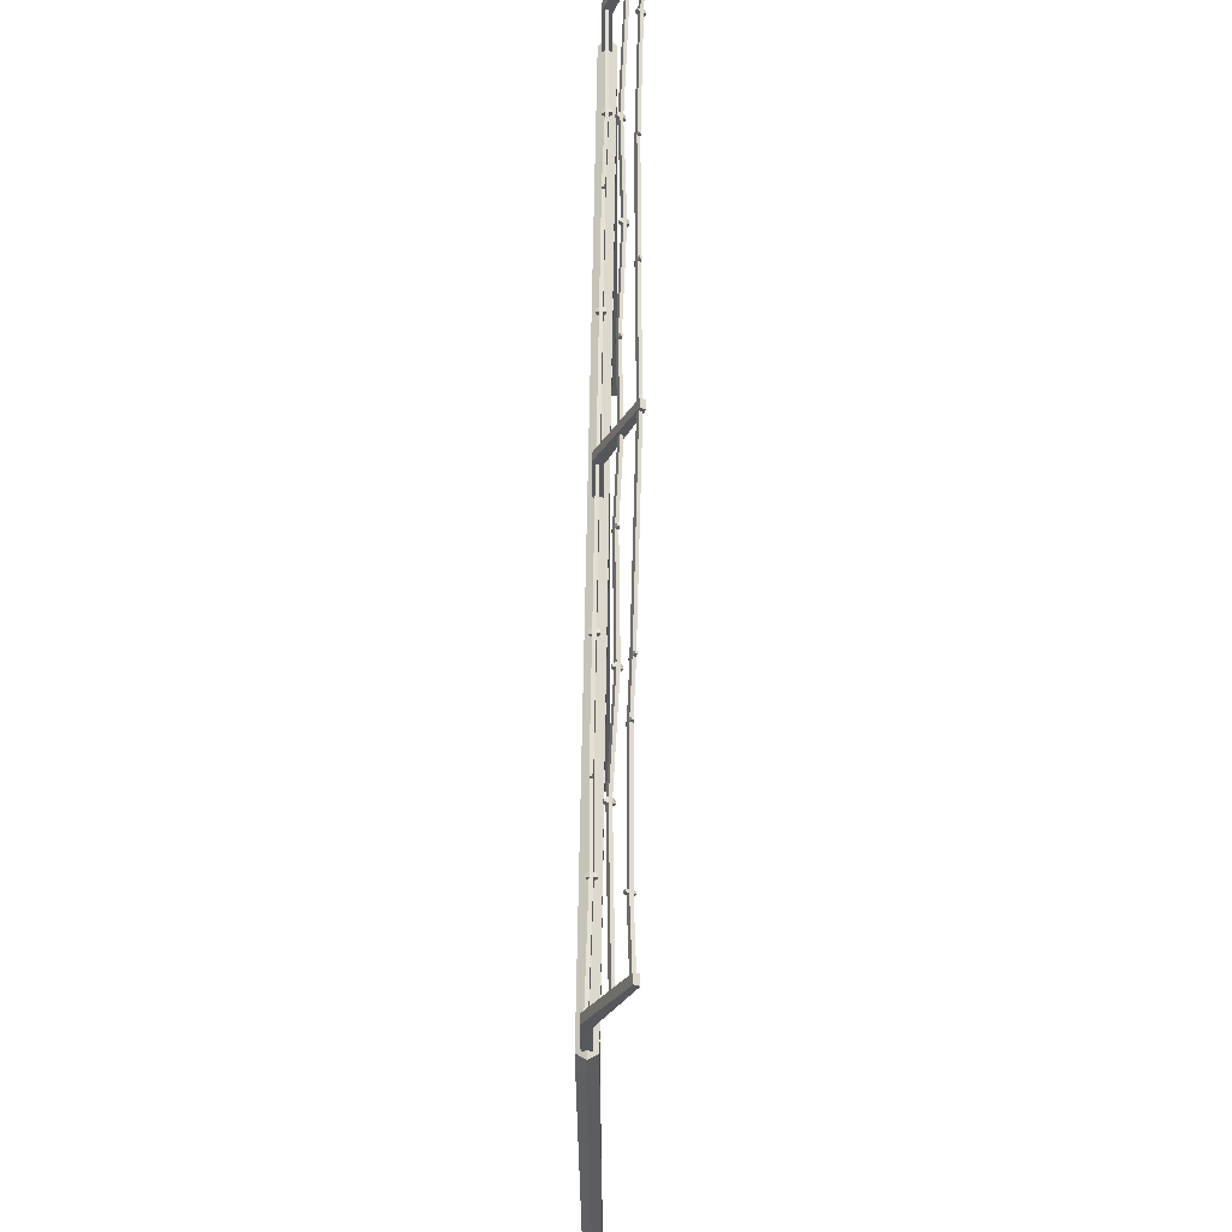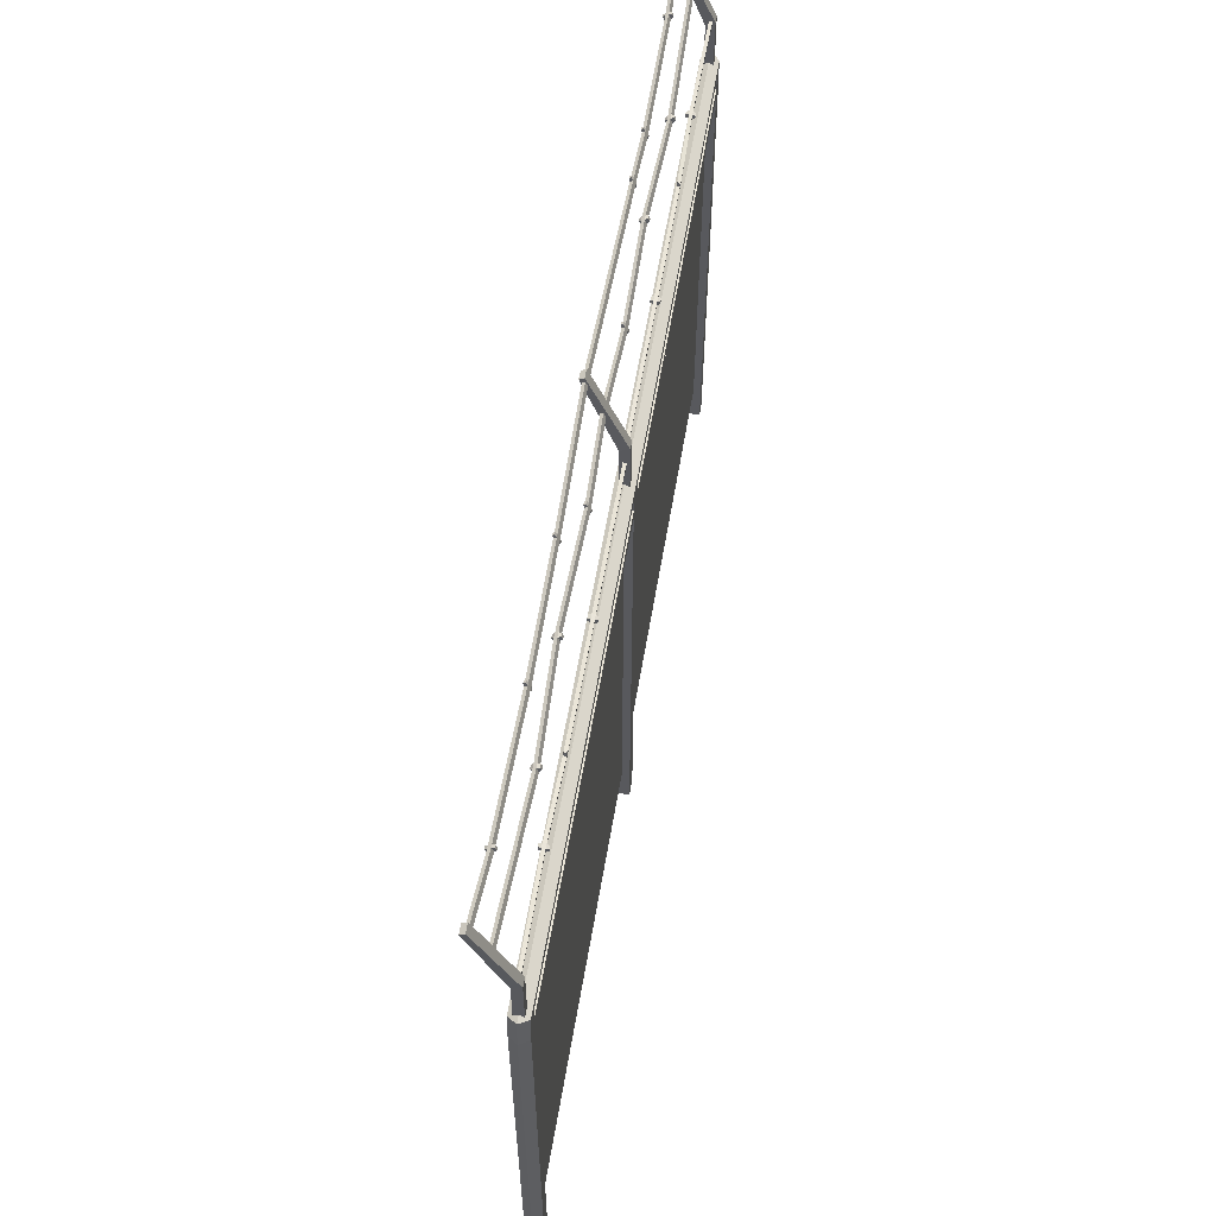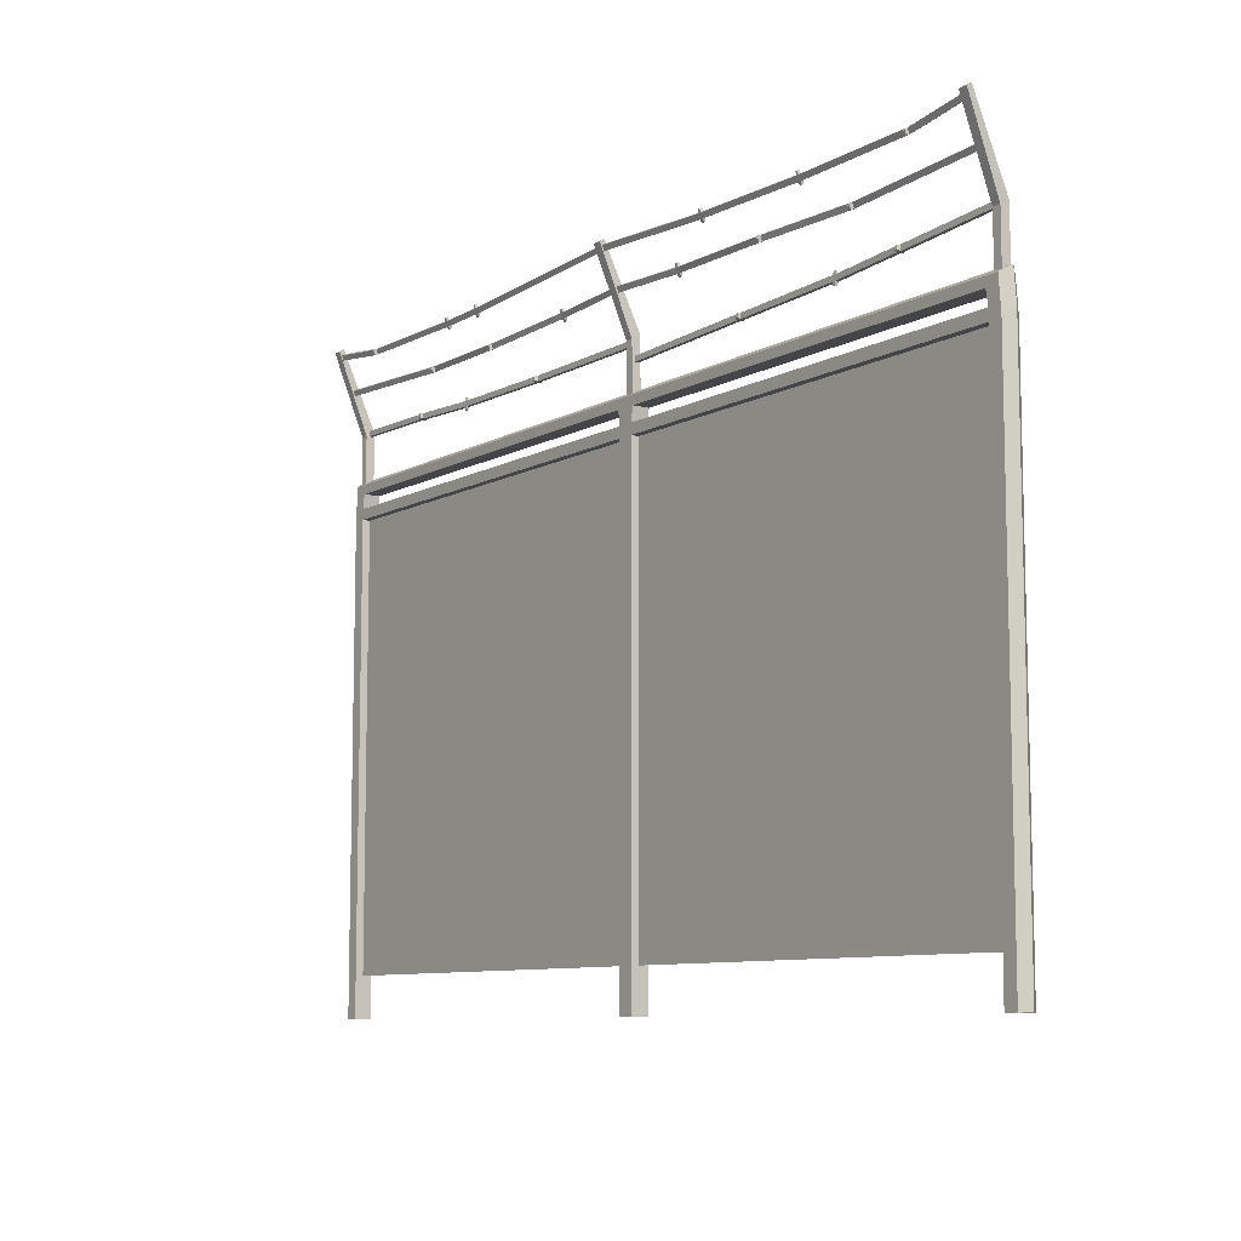
<metadata>
{"format":"obj","ext":"obj","renderer":"f3d","projection":"perspective","resolution":1024,"background":"white","views":[{"elev":60.8,"azim":-89.2,"up":"+Y"},{"elev":58.9,"azim":99.6,"up":"+Y"},{"elev":-9.0,"azim":54.6,"up":"+Y"}]}
</metadata>
<code>
v -191 206.3 -6.245
v 1.936 206.3 -6.245
v -191 17.63 -6.245
v 1.936 17.63 -6.245
v -191 17.63 -5.51
v 1.936 17.63 -5.51
v -191 206.3 -5.51
v 1.936 206.3 -5.51
v -0.9159 206.3 -6.245
v 192.1 206.3 -6.245
v -0.9159 17.63 -6.245
v 192.1 17.63 -6.245
v -0.9159 17.63 -5.51
v 192.1 17.63 -5.51
v -0.9159 206.3 -5.51
v 192.1 206.3 -5.51
v 0 220.8 -2.199
v 193.1 220.8 -2.199
v 0 220.8 -9.437
v 193.1 220.8 -9.437
v 4.517 216.8 -2.199
v 187.5 216.8 -2.199
v 187.5 216.8 -9.437
v 4.517 216.8 -9.437
v 0 207.5 -2.199
v 3.472 210.7 -2.199
v 3.472 210.7 -9.437
v 0 207.5 -9.437
v 188.6 210.7 -9.437
v 188.6 210.7 -2.199
v 194.2 207.5 -2.199
v 194.2 207.5 -9.437
v 188.6 206.1 -2.199
v 188.6 206.1 -9.437
v 3.472 206.1 -9.437
v 3.472 206.1 -2.199
v 0 1.5e-05 -2.199
v 194.2 1.5e-05 -2.199
v 0 1.5e-05 -9.437
v 194.2 1.5e-05 -9.437
v 188.6 3.1e-05 -2.199
v 188.6 3.1e-05 -9.437
v 3.472 3.1e-05 -9.437
v 3.472 3.1e-05 -2.199
v 197.2 0 -5.818
v 197.2 209.5 -5.818
v 196 223.1 -5.818
v 0 223.1 -5.818
v -0.6249 260.8 2.534
v 190.2 260.8 2.534
v -0.6249 261.5 1.348
v 190.2 261.5 1.348
v -0.6249 259.4 0.5207
v 190.2 259.4 0.5207
v -0.6249 258.7 1.706
v 190.2 258.7 1.706
v -1.46 275.5 8.411
v 191.7 275.5 8.411
v -1.46 276.2 7.226
v 191.7 276.2 7.226
v -1.46 274.1 6.398
v 191.7 274.1 6.398
v -1.46 273.4 7.583
v 191.7 273.4 7.583
v 1.64 235.9 -6.558
v 189.6 244.5 -6.558
v 1.64 236.1 -5.242
v 189.6 244.6 -5.242
v 1.64 233.8 -5.078
v 189.6 242.3 -5.078
v 1.64 233.6 -6.394
v 189.6 242.1 -6.394
v -1.839 221.1 -3.936
v 1.64 221.1 -3.936
v -1.839 242.2 -3.936
v 1.64 242.2 -3.936
v -1.839 244.2 -7.699
v 1.64 244.2 -7.699
v -1.839 221.1 -7.699
v 1.64 221.1 -7.699
v -3.424 276.8 9.437
v 0.2742 276.8 9.437
v 0.2742 278.1 7.435
v -3.424 278.1 7.435
v 189.6 221.1 -3.936
v 193 221.1 -3.936
v 189.6 242.2 -3.936
v 193 242.2 -3.936
v 189.6 244.2 -7.699
v 193 244.2 -7.699
v 189.6 221.1 -7.699
v 193 221.1 -7.699
v 190 276.8 9.437
v 193.7 276.8 9.437
v 193.7 278.1 7.435
v 190 278.1 7.435
v 127.9 256.5 -0.03116
v 127.9 257.2 -1.216
v 127.9 259.3 -0.3888
v 127.9 258.6 0.7964
v 82.69 257.4 0.5207
v 82.69 259.5 1.348
v 82.69 258.8 2.534
v 82.69 256.7 1.706
v 34.97 257.6 0.5581
v 34.97 258.3 -0.6271
v 34.97 260.4 0.2005
v 34.97 259.7 1.386
v 61.77 235.5 -6.394
v 61.77 237.9 -6.558
v 61.77 238 -5.242
v 61.77 235.7 -5.078
v 112.4 237.1 -6.394
v 112.4 239.4 -6.558
v 112.4 239.5 -5.242
v 112.4 237.2 -5.078
v 145 239 -4.454
v 145 238.8 -5.77
v 145 241.2 -5.934
v 145 241.3 -4.618
v 164.2 271 5.236
v 164.2 273.1 6.064
v 164.2 272.4 7.249
v 164.2 270.3 6.422
v 108.7 270.8 4.661
v 108.7 272.9 5.489
v 108.7 272.1 6.674
v 108.7 270 5.846
v 56.32 270.8 6.448
v 56.32 271.5 5.263
v 56.32 273.6 6.09
v 56.32 272.9 7.276
v 36.73 257.6 0.5581
v 36.73 259.7 1.386
v 36.73 260.4 0.2005
v 36.73 258.3 -0.6271
v 57.89 270.8 6.448
v 57.89 272.9 7.276
v 57.89 273.6 6.09
v 57.89 271.5 5.263
v 63.87 237.9 -6.558
v 63.87 238 -5.242
v 63.87 235.7 -5.078
v 63.87 235.5 -6.394
v 84.58 256.7 1.706
v 84.58 258.8 2.534
v 84.58 259.5 1.348
v 84.58 257.4 0.5207
v 110.1 270 5.846
v 110.1 272.1 6.674
v 110.1 272.9 5.489
v 110.1 270.8 4.661
v 114.1 239.5 -5.242
v 114.1 237.2 -5.078
v 114.1 237.1 -6.394
v 114.1 239.4 -6.558
v 129.9 259.3 -0.3888
v 129.9 258.6 0.7964
v 129.9 256.5 -0.03116
v 129.9 257.2 -1.216
v 146.8 241.2 -5.934
v 146.8 241.3 -4.618
v 146.8 239 -4.454
v 146.8 238.8 -5.77
v 83.04 258.4 -0.3481
v 83.04 259.8 0.178
v 84.23 259.8 0.178
v 84.23 258.4 -0.3481
v 83.04 257.8 3.402
v 83.04 256.5 2.876
v 84.23 256.5 2.876
v 84.23 257.8 3.402
v 35.29 261.5 0.9183
v 35.29 261.1 1.672
v 36.41 261.1 1.672
v 36.41 261.5 0.9183
v 35.29 256.4 -0.1596
v 35.29 256.9 -0.9131
v 36.41 256.9 -0.9131
v 36.41 256.4 -0.1596
v 108.9 274 6.206
v 108.9 273.6 6.96
v 109.8 273.6 6.96
v 109.8 274 6.206
v 108.9 268.9 5.128
v 108.9 269.4 4.375
v 109.8 269.4 4.375
v 109.8 268.9 5.128
v 56.61 274.7 6.808
v 56.61 274.3 7.562
v 57.61 274.3 7.562
v 57.61 274.7 6.808
v 56.61 269.6 5.73
v 56.61 270.1 4.977
v 57.61 270.1 4.977
v 57.61 269.6 5.73
v 62.16 237.7 -4.08
v 62.16 236.2 -3.976
v 63.49 236.2 -3.976
v 63.49 237.7 -4.08
v 62.16 235.8 -7.556
v 62.16 237.3 -7.66
v 63.49 237.3 -7.66
v 63.49 235.8 -7.556
v 112.7 235.8 -5.218
v 112.7 235.7 -6.055
v 113.8 235.7 -6.055
v 113.8 235.8 -5.218
v 112.7 240.8 -6.418
v 112.7 240.9 -5.581
v 113.8 240.9 -5.581
v 113.8 240.8 -6.418
v 128.3 257.6 1.665
v 128.3 256.2 1.139
v 129.5 256.2 1.139
v 129.5 257.6 1.665
v 128.3 258.2 -2.085
v 128.3 259.5 -1.559
v 129.5 259.5 -1.559
v 129.5 258.2 -2.085
v 145.3 241 -3.456
v 145.3 239.5 -3.352
v 146.5 239.5 -3.352
v 146.5 241 -3.456
v 145.3 239.1 -6.932
v 145.3 240.6 -7.036
v 146.5 240.6 -7.036
v 146.5 239.1 -6.932
v 163 270.3 6.422
v 163 272.4 7.249
v 163 273.1 6.064
v 163 271 5.236
v 163.1 269.9 7.53
v 163.1 271.5 8.168
v 164.1 269.9 7.53
v 164.1 271.5 8.168
v 163.1 273.5 4.956
v 163.1 271.9 4.318
v 164.1 273.5 4.956
v 164.1 271.9 4.318
v -193.1 220.8 -2.199
v -193.1 220.8 -9.437
v -4.517 216.8 -2.199
v -187.5 216.8 -2.199
v -187.5 216.8 -9.437
v -4.517 216.8 -9.437
v -3.472 210.7 -2.199
v -3.472 210.7 -9.437
v -188.6 210.7 -9.437
v -188.6 210.7 -2.199
v -194.2 207.5 -2.199
v -194.2 207.5 -9.437
v -188.6 206.1 -2.199
v -188.6 206.1 -9.437
v -3.472 206.1 -9.437
v -3.472 206.1 -2.199
v -194.2 1.5e-05 -2.199
v -194.2 1.5e-05 -9.437
v -188.6 3.1e-05 -2.199
v -188.6 3.1e-05 -9.437
v -3.472 3.1e-05 -9.437
v -3.472 3.1e-05 -2.199
v -197.2 0 -5.818
v -197.2 209.5 -5.818
v -196 223.1 -5.818
v -1.498 260.8 2.534
v -190.2 260.8 2.534
v -1.498 261.5 1.348
v -190.2 261.5 1.348
v -1.498 259.4 0.5207
v -190.2 259.4 0.5207
v -1.498 258.7 1.706
v -190.2 258.7 1.706
v -2.097 275.5 8.411
v -191.7 275.5 8.411
v -2.097 276.2 7.226
v -191.7 276.2 7.226
v -2.097 274.1 6.398
v -191.7 274.1 6.398
v -2.097 273.4 7.583
v -191.7 273.4 7.583
v 0.125 242.3 -6.558
v -189.6 244.5 -6.558
v 0.125 242.4 -5.242
v -189.6 244.6 -5.242
v 0.125 240.1 -5.078
v -189.6 242.3 -5.078
v 0.125 239.9 -6.394
v -189.6 242.1 -6.394
v -189.6 221.1 -3.936
v -193 221.1 -3.936
v -189.6 242.2 -3.936
v -193 242.2 -3.936
v -189.6 244.2 -7.699
v -193 244.2 -7.699
v -189.6 221.1 -7.699
v -193 221.1 -7.699
v -190 276.8 9.437
v -193.7 276.8 9.437
v -193.7 278.1 7.435
v -190 278.1 7.435
v -127.9 256.5 -0.03116
v -127.9 257.2 -1.216
v -127.9 259.3 -0.3888
v -127.9 258.6 0.7964
v -82.69 256.4 0.5207
v -82.69 258.5 1.348
v -82.69 257.8 2.534
v -82.69 255.7 1.706
v -34.97 257.6 0.5581
v -34.97 258.3 -0.6271
v -34.97 260.4 0.2005
v -34.97 259.7 1.386
v -61.77 239.5 -6.394
v -61.77 241.9 -6.558
v -61.77 242 -5.242
v -61.77 239.7 -5.078
v -112.4 239.9 -6.394
v -112.4 242.2 -6.558
v -112.4 242.4 -5.242
v -112.4 240 -5.078
v -145 241.1 -4.454
v -145 241 -5.77
v -145 243.3 -5.934
v -145 243.5 -4.618
v -164.2 271 5.236
v -164.2 273.1 6.064
v -164.2 272.4 7.249
v -164.2 270.3 6.422
v -108.7 270.8 4.661
v -108.7 272.9 5.489
v -108.7 272.1 6.674
v -108.7 270 5.846
v -86.68 270.1 6.448
v -86.68 270.8 5.263
v -86.68 272.9 6.09
v -86.68 272.2 7.276
v -36.73 257.6 0.5581
v -36.73 259.7 1.386
v -36.73 260.4 0.2005
v -36.73 258.3 -0.6271
v -88.25 270.1 6.448
v -88.25 272.2 7.276
v -88.25 272.9 6.09
v -88.25 270.8 5.263
v -63.87 241.9 -6.558
v -63.87 242 -5.242
v -63.87 239.7 -5.078
v -63.87 239.5 -6.394
v -84.58 255.7 1.706
v -84.58 257.8 2.534
v -84.58 258.5 1.348
v -84.58 256.4 0.5207
v -110.1 270 5.846
v -110.1 272.1 6.674
v -110.1 272.9 5.489
v -110.1 270.8 4.661
v -114.1 242.4 -5.242
v -114.1 240 -5.078
v -114.1 239.9 -6.394
v -114.1 242.2 -6.558
v -129.9 259.3 -0.3888
v -129.9 258.6 0.7964
v -129.9 256.5 -0.03116
v -129.9 257.2 -1.216
v -146.8 243.3 -5.934
v -146.8 243.5 -4.618
v -146.8 241.1 -4.454
v -146.8 241 -5.77
v -83.04 257.4 -0.3481
v -83.04 258.8 0.178
v -84.23 258.8 0.178
v -84.23 257.4 -0.3481
v -83.04 256.8 3.402
v -83.04 255.4 2.876
v -84.23 255.4 2.876
v -84.23 256.8 3.402
v -35.29 261.5 0.9183
v -35.29 261.1 1.672
v -36.41 261.1 1.672
v -36.41 261.5 0.9183
v -35.29 256.4 -0.1596
v -35.29 256.9 -0.9131
v -36.41 256.9 -0.9131
v -36.41 256.4 -0.1596
v -108.9 274 6.206
v -108.9 273.6 6.96
v -109.8 273.6 6.96
v -109.8 274 6.206
v -108.9 268.9 5.128
v -108.9 269.4 4.375
v -109.8 269.4 4.375
v -109.8 268.9 5.128
v -86.97 274 6.808
v -86.97 273.6 7.562
v -87.97 273.6 7.562
v -87.97 274 6.808
v -86.97 268.9 5.73
v -86.97 269.4 4.977
v -87.97 269.4 4.977
v -87.97 268.9 5.73
v -62.16 241.7 -4.08
v -62.16 240.2 -3.976
v -63.49 240.2 -3.976
v -63.49 241.7 -4.08
v -62.16 239.8 -7.556
v -62.16 241.3 -7.66
v -63.49 241.3 -7.66
v -63.49 239.8 -7.556
v -112.7 238.6 -5.218
v -112.7 238.5 -6.055
v -113.8 238.5 -6.055
v -113.8 238.6 -5.218
v -112.7 243.7 -6.418
v -112.7 243.8 -5.581
v -113.8 243.8 -5.581
v -113.8 243.7 -6.418
v -128.3 257.6 1.665
v -128.3 256.2 1.139
v -129.5 256.2 1.139
v -129.5 257.6 1.665
v -128.3 258.2 -2.085
v -128.3 259.5 -1.559
v -129.5 259.5 -1.559
v -129.5 258.2 -2.085
v -145.3 243.2 -3.456
v -145.3 241.7 -3.352
v -146.5 241.7 -3.352
v -146.5 243.2 -3.456
v -145.3 241.3 -6.932
v -145.3 242.8 -7.036
v -146.5 242.8 -7.036
v -146.5 241.3 -6.932
v -163 270.3 6.422
v -163 272.4 7.249
v -163 273.1 6.064
v -163 271 5.236
v -163.1 269.9 7.53
v -163.1 271.5 8.168
v -164.1 269.9 7.53
v -164.1 271.5 8.168
v -163.1 273.5 4.956
v -163.1 271.9 4.318
v -164.1 273.5 4.956
v -164.1 271.9 4.318
f 1 2 4 3
f 5 6 8 7
f 9 10 12 11
f 13 14 16 15
f 47 48 17 18
f 17 21 22 18
f 30 33 31
f 36 26 25
f 34 29 32
f 20 23 24 19
f 27 35 28
f 23 22 21 24
f 26 21 17 25
f 24 21 26 27
f 19 24 27 28
f 30 22 23 29
f 18 22 30 31
f 18 31 46 47
f 29 23 20 32
f 30 29 27 26
f 29 34 35 27
f 34 33 36 35
f 33 30 26 36
f 33 41 38 31
f 34 42 41 33
f 32 40 42 34
f 31 38 45 46
f 36 44 43 35
f 25 37 44 36
f 35 43 39 28
f 46 45 40 32
f 47 46 32 20
f 19 48 47 20
f 157 158 50 52
f 160 157 52 54
f 159 160 54 56
f 158 159 56 50
f 122 123 58 60
f 121 122 60 62
f 124 121 62 64
f 123 124 64 58
f 161 162 68 66
f 162 163 70 68
f 163 164 72 70
f 164 161 66 72
f 73 74 76 75
f 81 82 83 84
f 77 78 80 79
f 75 76 82 81
f 76 78 83 82
f 78 77 84 83
f 77 75 81 84
f 73 75 77 79
f 80 78 76 74
f 85 86 88 87
f 93 94 95 96
f 89 90 92 91
f 87 88 94 93
f 88 90 95 94
f 90 89 96 95
f 89 87 93 96
f 85 87 89 91
f 92 90 88 86
f 104 101 148 145
f 165 166 167 168
f 102 103 146 147
f 169 170 171 172
f 106 107 135 136
f 173 174 175 176
f 108 105 133 134
f 177 178 179 180
f 53 106 105 55
f 51 107 106 53
f 49 108 107 51
f 55 105 108 49
f 71 65 110 109
f 65 67 111 110
f 67 69 112 111
f 69 71 109 112
f 144 141 114 113
f 141 142 115 114
f 142 143 116 115
f 143 144 113 116
f 154 155 118 117
f 155 156 119 118
f 156 153 120 119
f 153 154 117 120
f 125 126 151 152
f 181 182 183 184
f 127 128 149 150
f 185 186 187 188
f 130 131 139 140
f 189 190 191 192
f 132 129 137 138
f 193 194 195 196
f 61 130 129 63
f 59 131 130 61
f 57 132 131 59
f 63 129 132 57
f 134 133 104 103
f 135 134 103 102
f 136 135 102 101
f 133 136 101 104
f 138 137 128 127
f 139 138 127 126
f 140 139 126 125
f 137 140 125 128
f 110 111 142 141
f 197 198 199 200
f 112 109 144 143
f 201 202 203 204
f 146 145 97 100
f 147 146 100 99
f 148 147 99 98
f 145 148 98 97
f 150 149 229 230
f 151 150 230 231
f 152 151 231 232
f 149 152 232 229
f 115 116 154 153
f 205 206 207 208
f 113 114 156 155
f 209 210 211 212
f 99 100 158 157
f 213 214 215 216
f 97 98 160 159
f 217 218 219 220
f 119 120 162 161
f 221 222 223 224
f 117 118 164 163
f 225 226 227 228
f 101 102 166 165
f 102 147 167 166
f 147 148 168 167
f 148 101 165 168
f 103 104 170 169
f 104 145 171 170
f 145 146 172 171
f 146 103 169 172
f 107 108 174 173
f 108 134 175 174
f 134 135 176 175
f 135 107 173 176
f 105 106 178 177
f 106 136 179 178
f 136 133 180 179
f 133 105 177 180
f 126 127 182 181
f 127 150 183 182
f 150 151 184 183
f 151 126 181 184
f 128 125 186 185
f 125 152 187 186
f 152 149 188 187
f 149 128 185 188
f 131 132 190 189
f 132 138 191 190
f 138 139 192 191
f 139 131 189 192
f 129 130 194 193
f 130 140 195 194
f 140 137 196 195
f 137 129 193 196
f 111 112 198 197
f 112 143 199 198
f 143 142 200 199
f 142 111 197 200
f 109 110 202 201
f 110 141 203 202
f 141 144 204 203
f 144 109 201 204
f 116 113 206 205
f 113 155 207 206
f 155 154 208 207
f 154 116 205 208
f 114 115 210 209
f 115 153 211 210
f 153 156 212 211
f 156 114 209 212
f 100 97 214 213
f 97 159 215 214
f 159 158 216 215
f 158 100 213 216
f 98 99 218 217
f 99 157 219 218
f 157 160 220 219
f 160 98 217 220
f 120 117 222 221
f 117 163 223 222
f 163 162 224 223
f 162 120 221 224
f 118 119 226 225
f 119 161 227 226
f 161 164 228 227
f 164 118 225 228
f 234 233 235 236
f 231 230 123 122
f 238 237 239 240
f 229 232 121 124
f 230 229 233 234
f 229 124 235 233
f 124 123 236 235
f 123 230 234 236
f 232 231 237 238
f 231 122 239 237
f 122 121 240 239
f 121 232 238 240
f 265 241 17 48
f 17 241 244 243
f 250 251 253
f 256 25 247
f 254 252 249
f 242 19 246 245
f 248 28 255
f 245 246 243 244
f 247 25 17 243
f 246 248 247 243
f 19 28 248 246
f 250 249 245 244
f 241 251 250 244
f 241 265 264 251
f 249 252 242 245
f 250 247 248 249
f 249 248 255 254
f 254 255 256 253
f 253 256 247 250
f 253 251 257 259
f 254 253 259 260
f 252 254 260 258
f 251 264 263 257
f 256 255 261 262
f 25 256 262 37
f 255 28 39 261
f 264 252 258 263
f 265 242 252 264
f 19 242 265 48
f 362 269 267 363
f 365 271 269 362
f 364 273 271 365
f 363 267 273 364
f 327 277 275 328
f 326 279 277 327
f 329 281 279 326
f 328 275 281 329
f 366 283 285 367
f 367 285 287 368
f 368 287 289 369
f 369 289 283 366
f 290 292 293 291
f 298 301 300 299
f 294 296 297 295
f 292 298 299 293
f 293 299 300 295
f 295 300 301 294
f 294 301 298 292
f 290 296 294 292
f 297 291 293 295
f 309 350 353 306
f 370 373 372 371
f 307 352 351 308
f 374 377 376 375
f 311 341 340 312
f 378 381 380 379
f 313 339 338 310
f 382 385 384 383
f 270 272 310 311
f 268 270 311 312
f 266 268 312 313
f 272 266 313 310
f 288 314 315 282
f 282 315 316 284
f 284 316 317 286
f 286 317 314 288
f 349 318 319 346
f 346 319 320 347
f 347 320 321 348
f 348 321 318 349
f 359 322 323 360
f 360 323 324 361
f 361 324 325 358
f 358 325 322 359
f 330 357 356 331
f 386 389 388 387
f 332 355 354 333
f 390 393 392 391
f 335 345 344 336
f 394 397 396 395
f 337 343 342 334
f 398 401 400 399
f 278 280 334 335
f 276 278 335 336
f 274 276 336 337
f 280 274 337 334
f 339 308 309 338
f 340 307 308 339
f 341 306 307 340
f 338 309 306 341
f 343 332 333 342
f 344 331 332 343
f 345 330 331 344
f 342 333 330 345
f 315 346 347 316
f 402 405 404 403
f 317 348 349 314
f 406 409 408 407
f 351 305 302 350
f 352 304 305 351
f 353 303 304 352
f 350 302 303 353
f 355 435 434 354
f 356 436 435 355
f 357 437 436 356
f 354 434 437 357
f 320 358 359 321
f 410 413 412 411
f 318 360 361 319
f 414 417 416 415
f 304 362 363 305
f 418 421 420 419
f 302 364 365 303
f 422 425 424 423
f 324 366 367 325
f 426 429 428 427
f 322 368 369 323
f 430 433 432 431
f 306 370 371 307
f 307 371 372 352
f 352 372 373 353
f 353 373 370 306
f 308 374 375 309
f 309 375 376 350
f 350 376 377 351
f 351 377 374 308
f 312 378 379 313
f 313 379 380 339
f 339 380 381 340
f 340 381 378 312
f 310 382 383 311
f 311 383 384 341
f 341 384 385 338
f 338 385 382 310
f 331 386 387 332
f 332 387 388 355
f 355 388 389 356
f 356 389 386 331
f 333 390 391 330
f 330 391 392 357
f 357 392 393 354
f 354 393 390 333
f 336 394 395 337
f 337 395 396 343
f 343 396 397 344
f 344 397 394 336
f 334 398 399 335
f 335 399 400 345
f 345 400 401 342
f 342 401 398 334
f 316 402 403 317
f 317 403 404 348
f 348 404 405 347
f 347 405 402 316
f 314 406 407 315
f 315 407 408 346
f 346 408 409 349
f 349 409 406 314
f 321 410 411 318
f 318 411 412 360
f 360 412 413 359
f 359 413 410 321
f 319 414 415 320
f 320 415 416 358
f 358 416 417 361
f 361 417 414 319
f 305 418 419 302
f 302 419 420 364
f 364 420 421 363
f 363 421 418 305
f 303 422 423 304
f 304 423 424 362
f 362 424 425 365
f 365 425 422 303
f 325 426 427 322
f 322 427 428 368
f 368 428 429 367
f 367 429 426 325
f 323 430 431 324
f 324 431 432 366
f 366 432 433 369
f 369 433 430 323
f 439 441 440 438
f 436 327 328 435
f 443 445 444 442
f 434 329 326 437
f 435 439 438 434
f 434 438 440 329
f 329 440 441 328
f 328 441 439 435
f 437 443 442 436
f 436 442 444 327
f 327 444 445 326
f 326 445 443 437

</code>
